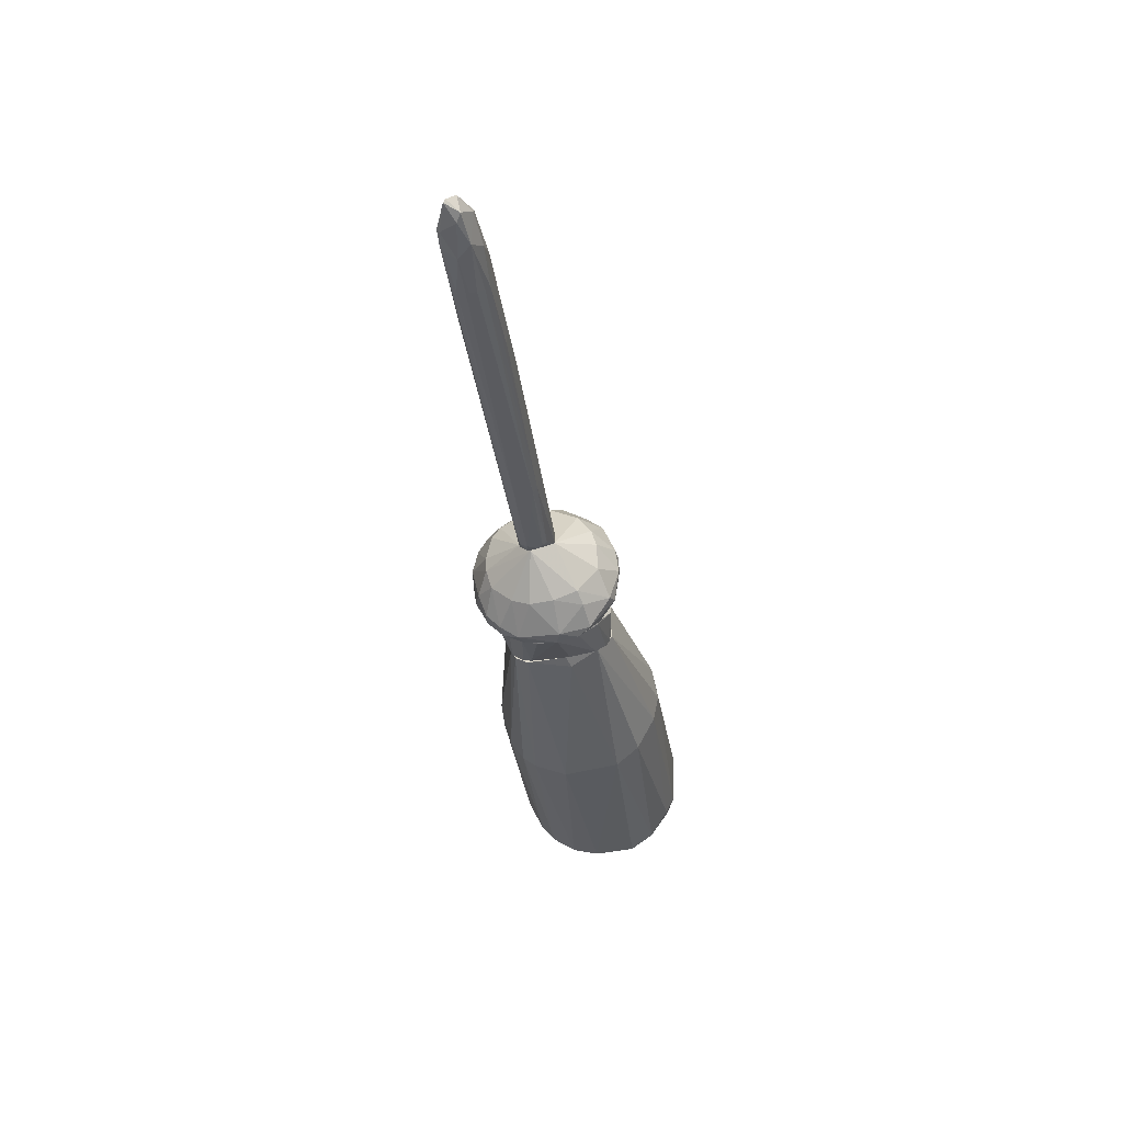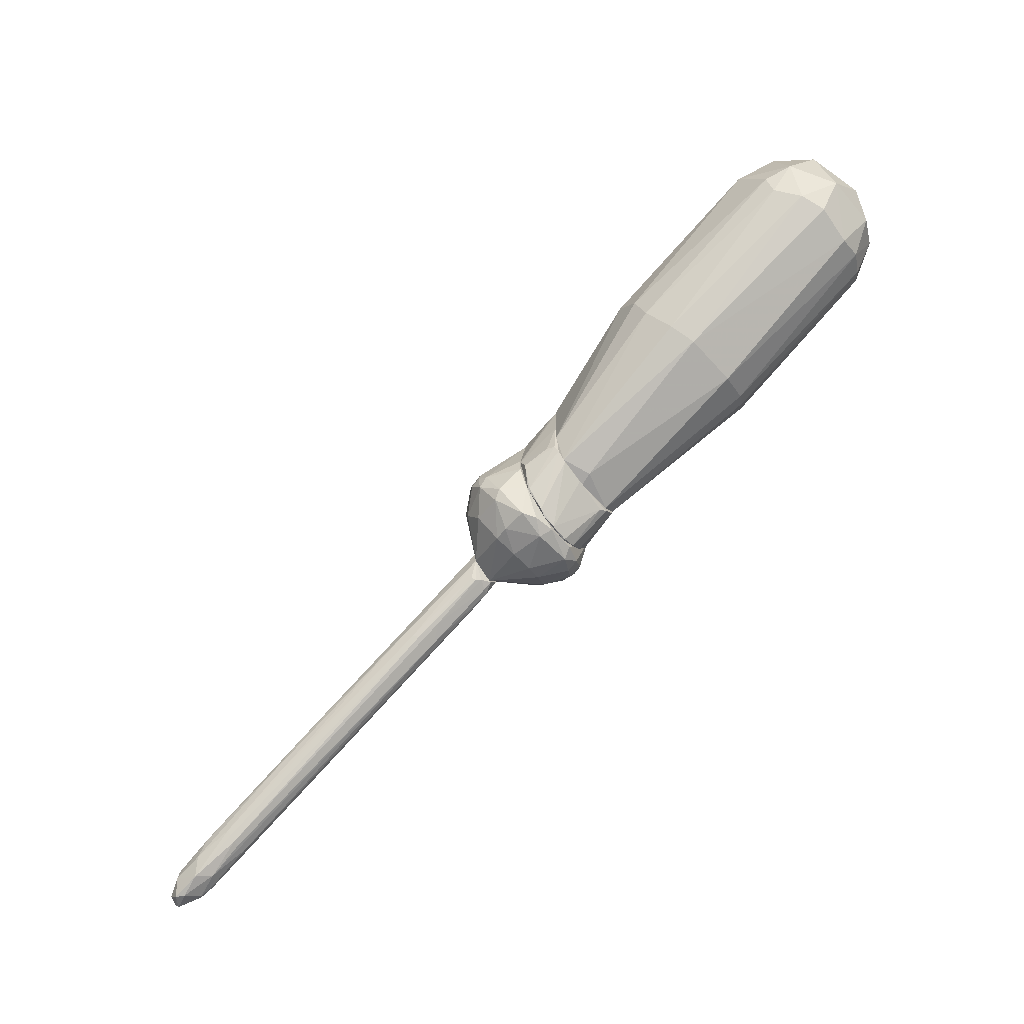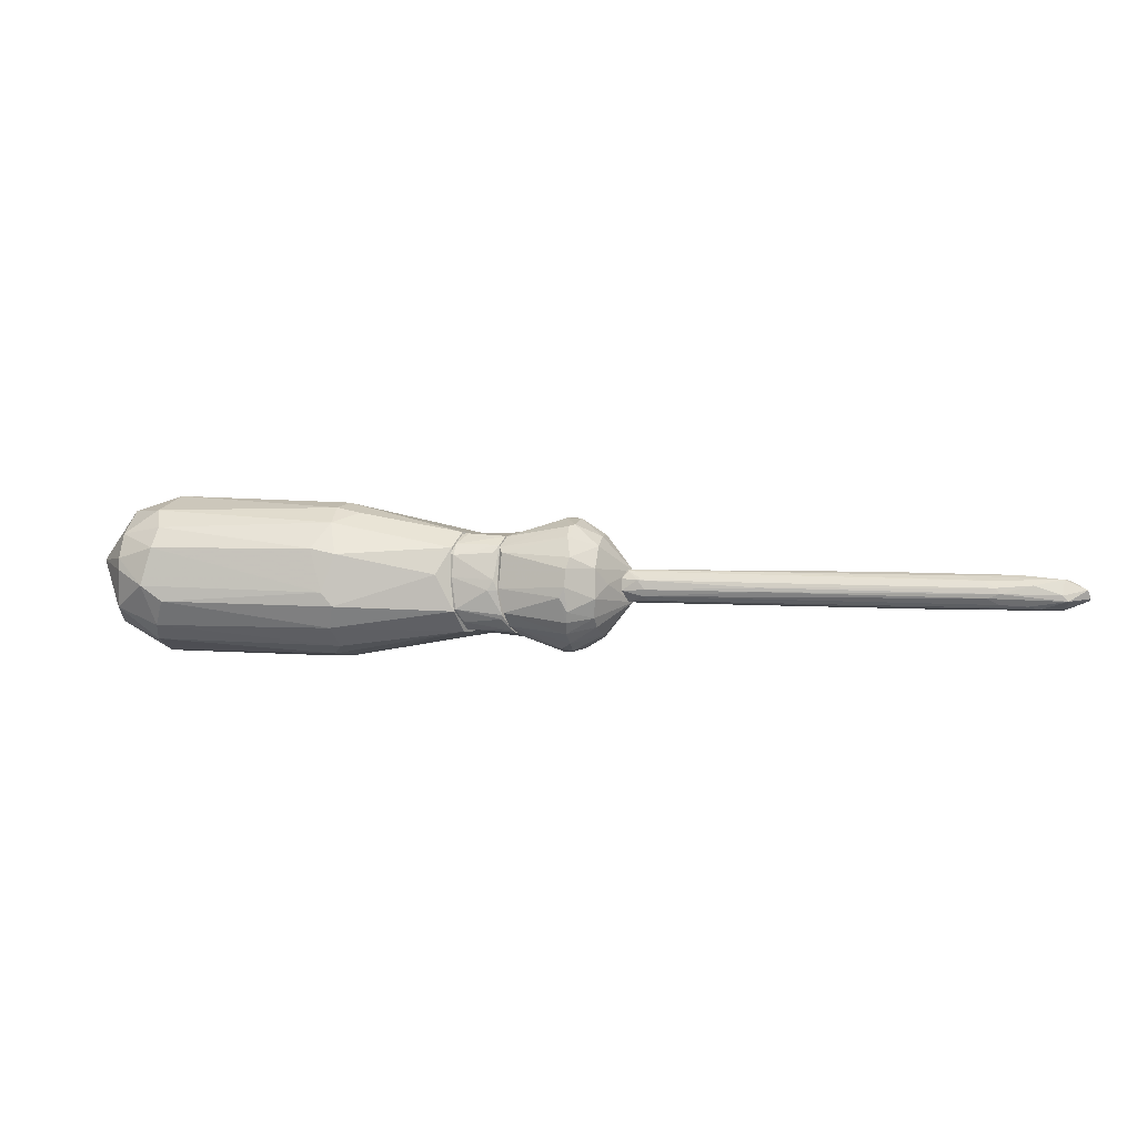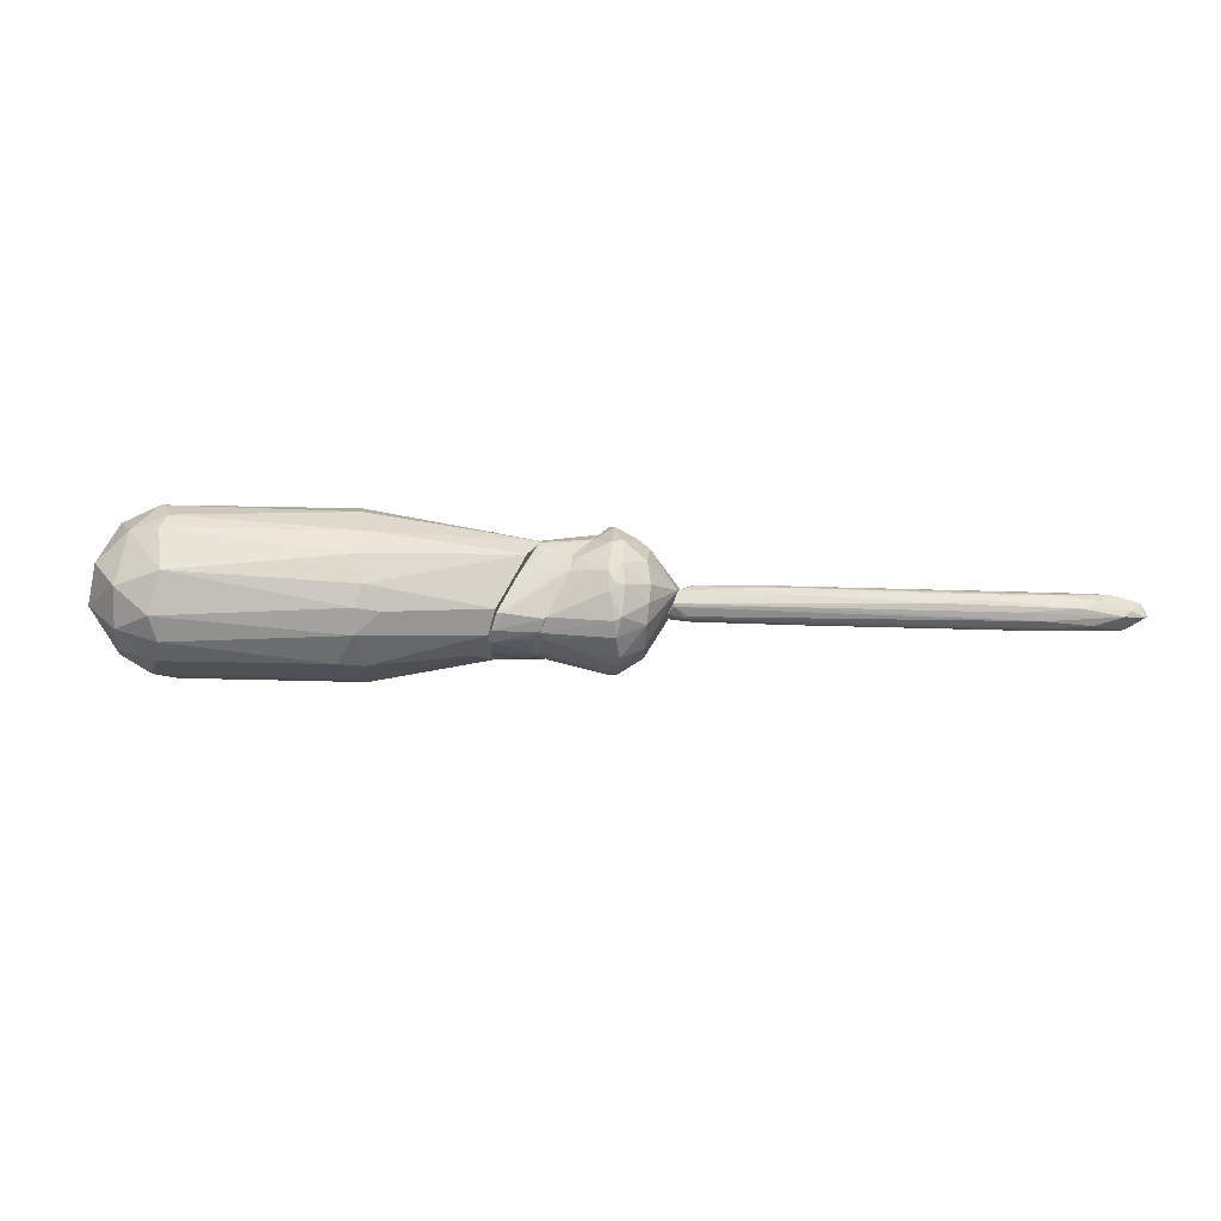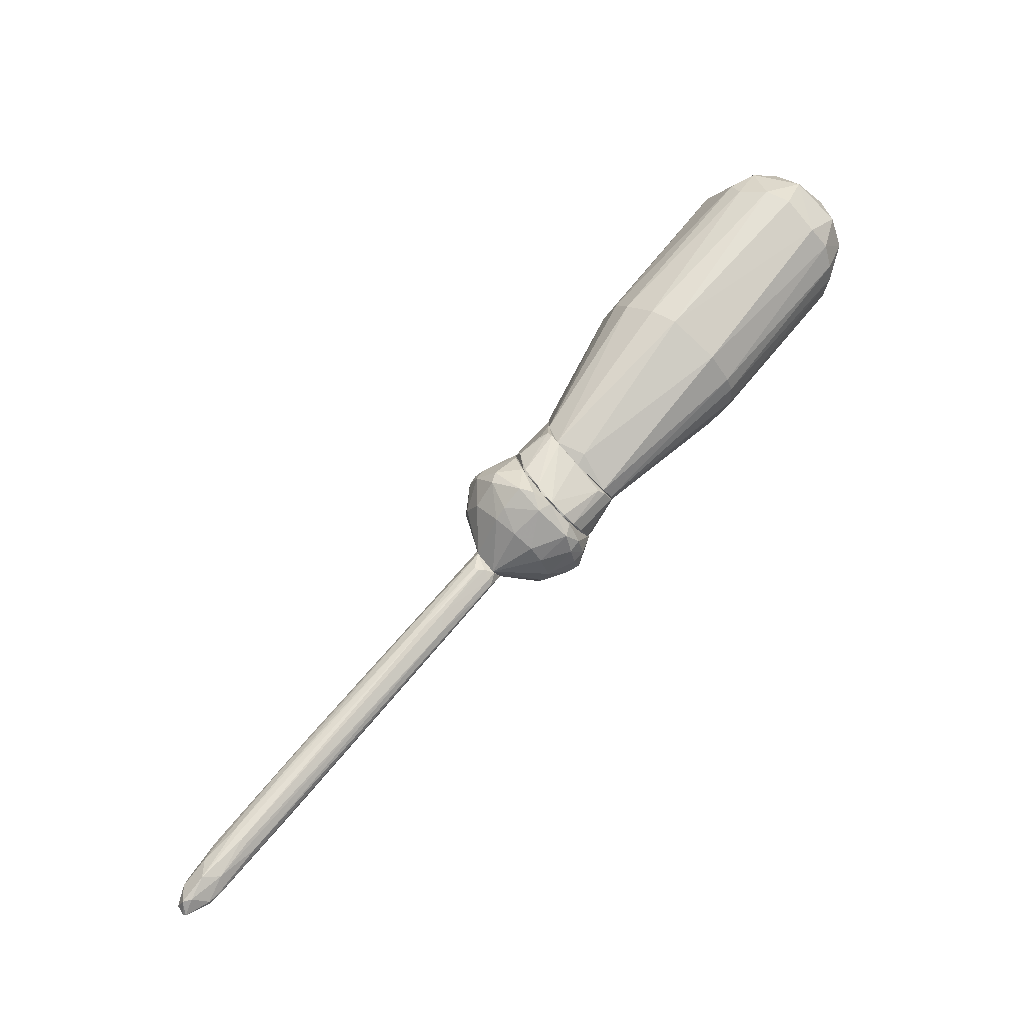
<metadata>
{"format":"obj","ext":"obj","renderer":"f3d","projection":"perspective","resolution":1024,"background":"white","views":[{"elev":-60.2,"azim":-83.9,"up":"+Y"},{"elev":-61.4,"azim":38.3,"up":"+Y"},{"elev":-6.8,"azim":-144.8,"up":"+Z"},{"elev":64.8,"azim":-152.9,"up":"+Z"},{"elev":-78.5,"azim":42.7,"up":"+Y"}]}
</metadata>
<code>
o convex_0
v -0.1403 -0.04945 0.009384
v -0.05287 -0.002258 0.01501
v -0.05287 -0.002258 0.01242
v -0.05375 -0.01005 0.01415
v -0.1278 -0.04208 0.01458
v -0.1312 -0.04772 0.007653
v -0.1252 -0.03732 0.01025
v -0.05287 -0.004855 0.01025
v -0.1321 -0.04902 0.01241
v -0.05287 -0.00702 0.01718
v -0.1295 -0.04165 0.007653
v -0.05505 -0.01005 0.01068
v -0.05375 -0.003557 0.01674
v -0.1312 -0.04079 0.01198
v -0.1221 -0.04469 0.01068
v -0.1131 -0.03689 0.007653
v -0.05634 -0.003124 0.01458
v -0.1083 -0.0356 0.01501
v -0.07019 -0.01827 0.01501
v -0.05678 -0.004422 0.01112
v -0.1364 -0.04512 0.01328
v -0.1373 -0.04469 0.008519
v -0.1009 -0.0291 0.01588
v -0.1217 -0.03646 0.01328
v -0.0689 -0.01784 0.01155
v -0.1351 -0.04858 0.007219
v -0.05764 -0.00399 0.01242
v -0.1304 -0.04555 0.01415
v -0.1382 -0.05032 0.01155
v -0.05287 -0.00702 0.01025
v -0.1265 -0.04165 0.007219
v -0.1226 -0.03646 0.009384
v -0.05331 -0.00399 0.01718
v -0.1221 -0.04382 0.008519
v -0.05764 -0.006154 0.01025
v -0.1221 -0.04469 0.01198
v -0.1295 -0.04815 0.009818
v -0.1109 -0.03516 0.01545
v -0.1403 -0.04815 0.01112
v -0.117 -0.0356 0.01458
v -0.1321 -0.04772 0.007219
v -0.05461 -0.01048 0.01501
v -0.07107 -0.01784 0.01588
v -0.1221 -0.04296 0.01415
v -0.1243 -0.03689 0.01155
v -0.08015 -0.01482 0.01242
v -0.0728 -0.01654 0.01674
v -0.05851 -0.01135 0.01025
v -0.1364 -0.05032 0.01068
v -0.06543 -0.01611 0.01415
v -0.1369 -0.04685 0.01328
v -0.1364 -0.04382 0.009818
v -0.05287 -0.009184 0.01198
v -0.07972 -0.01482 0.01155
v -0.05678 -0.003557 0.01501
v -0.1317 -0.04382 0.007219
v -0.05461 -0.01048 0.01198
v -0.1243 -0.03862 0.008085
v -0.1217 -0.03819 0.007653
v -0.1399 -0.04988 0.008952
v -0.05505 -0.01005 0.01588
v -0.07453 -0.01438 0.01631
v -0.1221 -0.04382 0.01328
v -0.1347 -0.04902 0.007653
f 49 60 64
f 3 2 8
f 8 2 10
f 2 3 17
f 13 2 17
f 3 8 20
f 14 21 24
f 17 3 27
f 3 20 27
f 8 10 30
f 16 8 30
f 8 16 31
f 11 22 32
f 22 7 32
f 10 2 33
f 2 13 33
f 12 25 34
f 20 8 35
f 8 31 35
f 25 15 37
f 6 34 37
f 34 25 37
f 36 9 37
f 15 36 37
f 23 5 38
f 5 28 38
f 22 1 39
f 1 29 39
f 21 5 40
f 5 23 40
f 24 21 40
f 31 16 41
f 26 31 41
f 34 6 41
f 12 34 41
f 4 10 42
f 28 9 44
f 18 38 44
f 38 28 44
f 43 18 44
f 7 14 45
f 14 24 45
f 17 27 46
f 7 45 46
f 45 17 46
f 10 33 47
f 33 23 47
f 38 18 47
f 23 38 47
f 18 43 47
f 43 10 47
f 30 12 48
f 16 30 48
f 12 41 48
f 41 16 48
f 9 29 49
f 37 9 49
f 15 25 50
f 36 15 50
f 19 36 50
f 4 42 50
f 42 19 50
f 5 21 51
f 9 28 51
f 28 5 51
f 29 9 51
f 21 39 51
f 39 29 51
f 14 7 52
f 21 14 52
f 7 22 52
f 39 21 52
f 22 39 52
f 10 4 53
f 30 10 53
f 12 30 53
f 27 20 54
f 20 32 54
f 32 7 54
f 46 27 54
f 7 46 54
f 13 17 55
f 24 13 55
f 17 45 55
f 45 24 55
f 22 11 56
f 26 22 56
f 31 26 56
f 25 12 57
f 4 50 57
f 50 25 57
f 53 4 57
f 12 53 57
f 11 32 58
f 32 20 58
f 20 35 58
f 58 35 59
f 35 31 59
f 56 11 59
f 31 56 59
f 11 58 59
f 1 22 60
f 22 26 60
f 29 1 60
f 49 29 60
f 42 10 61
f 19 42 61
f 10 43 61
f 43 19 61
f 13 24 62
f 33 13 62
f 23 33 62
f 40 23 62
f 24 40 62
f 9 36 63
f 36 19 63
f 19 43 63
f 44 9 63
f 43 44 63
f 6 37 64
f 41 6 64
f 26 41 64
f 37 49 64
f 60 26 64
o convex_1
v 0.04801 0.02762 0.01069
v 0.04065 0.05706 0.0202
v 0.04065 0.05706 0.01761
v -0.0243 -0.003549 0.01631
v 0.04152 0.03498 0.0345
v -0.0243 0.02026 0.007656
v -0.005237 0.02935 0.02973
v 0.008182 0.022 -0.000572
v 0.03719 0.04797 0.002893
v 0.009486 0.01117 0.02843
v -0.02386 -0.001384 0.005922
v -0.02386 0.003381 0.02584
v -0.002204 0.03844 0.01155
v 0.05495 0.04364 0.01675
v 0.03459 0.05144 0.03103
v 0.04845 0.02676 0.02411
v 0.01252 0.007713 0.01242
v 0.04412 0.03195 0.003758
v -0.0243 0.02113 0.0215
v 0.004289 0.022 0.03363
v -0.000474 0.04018 0.02107
v -4e-05 0.02935 0.000726
v 0.05148 0.04537 0.028
v 0.03026 0.05403 0.01025
v 0.01078 0.01291 0.003325
v 0.03589 0.04321 0.03537
v 0.03156 0.0562 0.02194
v 0.05019 0.04624 0.007656
v 0.01165 0.008573 0.02367
v -0.02299 0.01507 0.003758
v 0.04109 0.04018 0.001162
v -0.001343 0.03454 0.004191
v -0.0243 -0.001817 0.0228
v 0.05321 0.03412 0.02453
v 0.05061 0.05187 0.02107
v 0.05364 0.03412 0.01328
v 0.04369 0.05403 0.009819
v 0.04628 0.02849 0.02887
v 0.04369 0.04927 0.0319
v 0.006018 0.01637 0.03233
v -0.02386 0.0168 0.0254
v -4e-05 0.02676 0.03277
v -0.002204 0.03542 0.02713
v 0.04801 0.02547 0.01588
v -0.02212 0.02416 0.01545
v -0.02386 -0.003549 0.008521
v 0.04715 0.03758 0.03277
v 0.003854 0.02676 -0.000572
v 0.05105 0.03672 0.00722
v 0.009051 0.0168 0.000726
v 0.01165 0.01074 0.005922
v -0.0243 0.000782 0.005056
v 0.03416 0.05144 0.005492
v 0.03156 0.05403 0.0267
v -0.000474 0.03152 0.03103
v -0.003941 0.03671 0.008521
v 0.04109 0.05533 0.02584
v 0.04195 0.03109 0.03277
v 0.002125 0.02114 -0.000572
v -0.0217 -0.003116 0.01718
v 0.03416 0.05663 0.01372
v 0.04585 0.02935 0.006354
v -0.005237 0.03758 0.01977
v 0.04065 0.03672 0.001162
f 82 114 128
f 70 68 83
f 84 69 90
f 77 85 91
f 73 92 95
f 94 70 96
f 86 94 96
f 83 68 97
f 93 74 97
f 78 87 98
f 67 66 99
f 87 78 99
f 78 92 99
f 78 98 100
f 92 73 101
f 67 99 101
f 99 92 101
f 74 93 102
f 93 80 102
f 80 98 102
f 79 90 103
f 87 99 103
f 69 84 104
f 84 76 104
f 97 74 104
f 76 97 104
f 97 76 105
f 83 97 105
f 76 84 106
f 84 90 106
f 71 105 106
f 105 76 106
f 105 71 107
f 83 105 107
f 81 65 108
f 80 93 108
f 93 81 108
f 98 80 108
f 65 100 108
f 100 98 108
f 70 83 109
f 90 69 111
f 98 87 111
f 102 98 111
f 87 103 111
f 103 90 111
f 86 73 112
f 94 86 112
f 95 72 112
f 73 95 112
f 92 78 113
f 95 92 113
f 100 65 113
f 78 100 113
f 89 75 114
f 82 89 114
f 65 81 115
f 75 89 115
f 110 75 115
f 81 110 115
f 68 70 116
f 70 94 116
f 110 68 116
f 75 110 116
f 114 75 116
f 73 86 117
f 86 96 117
f 96 88 117
f 101 73 117
f 91 85 118
f 107 79 118
f 85 107 118
f 90 79 119
f 71 106 119
f 106 90 119
f 107 71 119
f 79 107 119
f 77 88 120
f 96 70 120
f 88 96 120
f 70 109 120
f 66 91 121
f 99 66 121
f 79 103 121
f 103 99 121
f 118 79 121
f 91 118 121
f 74 102 122
f 69 104 122
f 104 74 122
f 111 69 122
f 102 111 122
f 112 72 123
f 94 112 123
f 72 114 123
f 116 94 123
f 114 116 123
f 81 93 124
f 97 68 124
f 93 97 124
f 68 110 124
f 110 81 124
f 66 67 125
f 88 77 125
f 91 66 125
f 77 91 125
f 67 101 125
f 117 88 125
f 101 117 125
f 89 82 126
f 113 65 126
f 82 113 126
f 65 115 126
f 115 89 126
f 85 77 127
f 83 107 127
f 107 85 127
f 109 83 127
f 77 120 127
f 120 109 127
f 72 95 128
f 113 82 128
f 95 113 128
f 114 72 128
o convex_2
v -0.03599 -0.007014 0.002024
v -0.04292 0.002075 0.02887
v -0.04292 0.004239 0.02843
v -0.05287 -0.006581 0.01025
v -0.03382 0.01507 0.007221
v -0.03426 -0.01221 0.01977
v -0.04811 0.0116 0.006786
v -0.03339 0.01593 0.02151
v -0.04941 0.01247 0.01847
v -0.04292 0.002075 -0.000576
v -0.05287 -0.007014 0.01717
v -0.03339 -0.01134 0.009388
v -0.03339 -0.000519 0.02627
v -0.03988 -0.00788 0.0267
v -0.04292 -0.01264 0.01112
v -0.03339 0.008134 0.002889
v -0.04724 0.007269 0.02627
v -0.05244 0.007269 0.01631
v -0.04464 -0.00788 0.003759
v -0.04421 -0.01134 0.02064
v -0.04984 0.00294 0.004189
v -0.04897 -0.00225 0.02497
v -0.04594 0.009003 0.00246
v -0.04854 0.01333 0.01199
v -0.05287 -0.009181 0.01242
v -0.03339 0.01333 0.02411
v -0.03556 -0.01264 0.008086
v -0.05157 0.004675 0.02151
v -0.05201 0.006839 0.009821
v -0.04811 -0.00225 0.002889
v -0.03902 -0.003981 -0.000137
v -0.03339 0.01637 0.01242
v -0.03339 -8.6e-05 0.00246
v -0.03599 -0.01351 0.01631
v -0.04768 0.01073 0.02324
v -0.04594 -0.006581 0.02497
v -0.04248 -0.00225 0.02887
v -0.03599 -0.01178 0.02237
v -0.03729 -0.01091 0.004624
v -0.03426 0.01636 0.02021
v -0.03339 0.01247 0.004624
v -0.03815 -0.006148 0.02757
v -0.03339 -0.005713 0.02411
v -0.04335 -0.01134 0.007656
v -0.04075 0.000347 0.02887
v -0.04162 0.004239 -0.000137
v -0.04335 -0.01264 0.01587
v -0.04162 -0.00528 0.000724
v -0.04508 0.001639 0.02843
v -0.05027 0.001212 0.02411
v -0.03988 0.000347 -0.000576
v -0.03469 -0.01004 0.005056
v -0.03339 -0.01221 0.01544
v -0.05287 0.00294 0.01328
v -0.04897 0.01333 0.01587
v -0.05071 0.005105 0.005924
v -0.03339 0.00294 0.02627
v -0.04724 0.01333 0.009821
v -0.04681 -0.00485 0.002889
v -0.04508 0.00597 0.000724
v -0.03858 -0.008312 0.002024
v -0.04638 0.00857 0.02584
v -0.04118 -0.01178 0.02151
v -0.04724 0.01073 0.004624
f 135 186 192
f 140 136 141
f 136 140 144
f 139 132 153
f 148 139 153
f 141 136 154
f 146 139 156
f 137 146 156
f 152 135 157
f 132 149 158
f 136 144 160
f 144 140 161
f 129 159 161
f 143 155 162
f 137 156 163
f 156 145 163
f 148 142 164
f 139 148 164
f 150 139 164
f 150 164 165
f 164 142 165
f 162 134 166
f 136 160 168
f 163 136 168
f 137 163 168
f 151 133 169
f 133 160 169
f 160 144 169
f 165 142 170
f 142 166 170
f 170 166 171
f 140 141 171
f 166 134 171
f 141 170 171
f 153 147 172
f 143 153 172
f 155 143 172
f 147 167 172
f 167 155 172
f 131 130 173
f 154 131 173
f 130 165 173
f 170 141 173
f 165 170 173
f 169 144 174
f 153 143 175
f 148 153 175
f 143 162 175
f 138 159 176
f 130 131 177
f 131 145 177
f 150 165 177
f 165 130 177
f 139 150 178
f 145 156 178
f 156 139 178
f 177 145 178
f 150 177 178
f 159 138 179
f 144 161 179
f 161 159 179
f 138 174 179
f 174 144 179
f 140 155 180
f 129 161 180
f 161 140 180
f 167 129 180
f 155 167 180
f 155 140 181
f 134 162 181
f 162 155 181
f 171 134 181
f 140 171 181
f 132 139 182
f 139 146 182
f 157 132 182
f 146 157 182
f 146 137 183
f 157 146 183
f 152 157 183
f 160 152 183
f 137 168 183
f 168 160 183
f 149 132 184
f 151 149 184
f 132 157 184
f 157 135 184
f 141 154 185
f 154 173 185
f 173 141 185
f 135 152 186
f 160 133 186
f 152 160 186
f 153 132 187
f 147 153 187
f 158 138 187
f 132 158 187
f 138 176 187
f 176 147 187
f 149 151 188
f 138 158 188
f 158 149 188
f 151 169 188
f 174 138 188
f 169 174 188
f 159 129 189
f 167 147 189
f 129 167 189
f 147 176 189
f 176 159 189
f 145 131 190
f 131 154 190
f 154 136 190
f 136 163 190
f 163 145 190
f 142 148 191
f 166 142 191
f 162 166 191
f 148 175 191
f 175 162 191
f 133 151 192
f 184 135 192
f 151 184 192
f 186 133 192
o convex_3
v -0.03209 -8.5e-05 0.002889
v -0.03295 0.002511 0.02627
v -0.03339 0.002511 0.02627
v -0.0243 0.02156 0.01501
v -0.0243 -0.003548 0.01718
v -0.03339 0.0168 0.01199
v -0.0243 0.0155 0.004191
v -0.03339 -0.01134 0.01155
v -0.0243 0.01723 0.02497
v -0.0243 -0.000952 0.005489
v -0.0243 -0.000517 0.02454
v -0.03339 0.01593 0.02194
v -0.03339 0.01117 0.003756
v -0.03295 -0.009614 0.01978
v -0.02473 0.02026 0.008087
v -0.03339 -0.007449 0.005921
v -0.02516 0.02156 0.01977
v -0.03339 -0.006148 0.02367
v -0.02473 -0.004415 0.009384
v -0.03339 0.01377 0.02411
v -0.02646 0.001216 0.02583
v -0.03295 0.01463 0.005921
v -0.03295 -0.01134 0.01544
v -0.03295 0.01766 0.01415
v -0.03339 -0.003116 0.003324
v -0.0243 -0.00225 0.02237
v -0.03295 -0.01005 0.008522
v -0.02473 0.02026 0.02237
v -0.03209 -0.000517 0.02627
v -0.03339 0.004676 0.002889
v -0.0243 0.01073 0.004191
v -0.02516 0.01766 0.005491
v -0.03166 0.0181 0.01199
v -0.0243 0.009002 0.0254
v -0.0243 0.000347 0.005054
v -0.03252 0.01723 0.02021
v -0.03339 0.01507 0.006787
v -0.0243 -0.003116 0.007654
v -0.03295 -0.01134 0.01155
v -0.02473 0.02156 0.01501
v -0.02559 0.0168 0.02497
v -0.02473 0.000778 0.0254
v -0.0243 0.02156 0.02021
v -0.03339 0.009869 0.003324
v -0.03295 -0.006148 0.02367
v -0.03295 -0.007449 0.005921
v -0.03339 -0.01048 0.01804
v -0.0243 0.02026 0.008087
f 224 207 240
f 196 197 199
f 195 198 200
f 195 194 201
f 197 196 201
f 199 197 202
f 197 201 203
f 198 195 204
f 200 198 205
f 200 205 208
f 195 200 210
f 204 195 212
f 211 197 215
f 198 204 216
f 208 205 217
f 197 203 218
f 203 206 218
f 206 215 218
f 215 197 218
f 200 208 219
f 209 204 220
f 204 212 220
f 194 195 221
f 195 210 221
f 213 194 221
f 199 193 222
f 193 217 222
f 217 205 222
f 193 199 223
f 199 202 223
f 199 205 224
f 205 214 224
f 214 207 224
f 198 216 225
f 201 194 226
f 203 201 226
f 194 213 226
f 217 193 227
f 202 217 227
f 193 223 227
f 223 202 227
f 204 209 228
f 216 204 228
f 209 216 228
f 205 198 229
f 214 205 229
f 207 214 229
f 225 207 229
f 198 225 229
f 202 197 230
f 197 211 230
f 211 219 230
f 215 200 231
f 211 215 231
f 200 219 231
f 219 211 231
f 196 207 232
f 209 196 232
f 216 209 232
f 207 225 232
f 225 216 232
f 195 201 233
f 212 195 233
f 201 220 233
f 220 212 233
f 213 221 234
f 203 226 234
f 226 213 234
f 201 196 235
f 196 209 235
f 220 201 235
f 209 220 235
f 205 199 236
f 199 222 236
f 222 205 236
f 206 203 237
f 210 206 237
f 221 210 237
f 203 234 237
f 234 221 237
f 217 202 238
f 208 217 238
f 219 208 238
f 202 230 238
f 230 219 238
f 210 200 239
f 206 210 239
f 200 215 239
f 215 206 239
f 196 199 240
f 207 196 240
f 199 224 240

</code>
